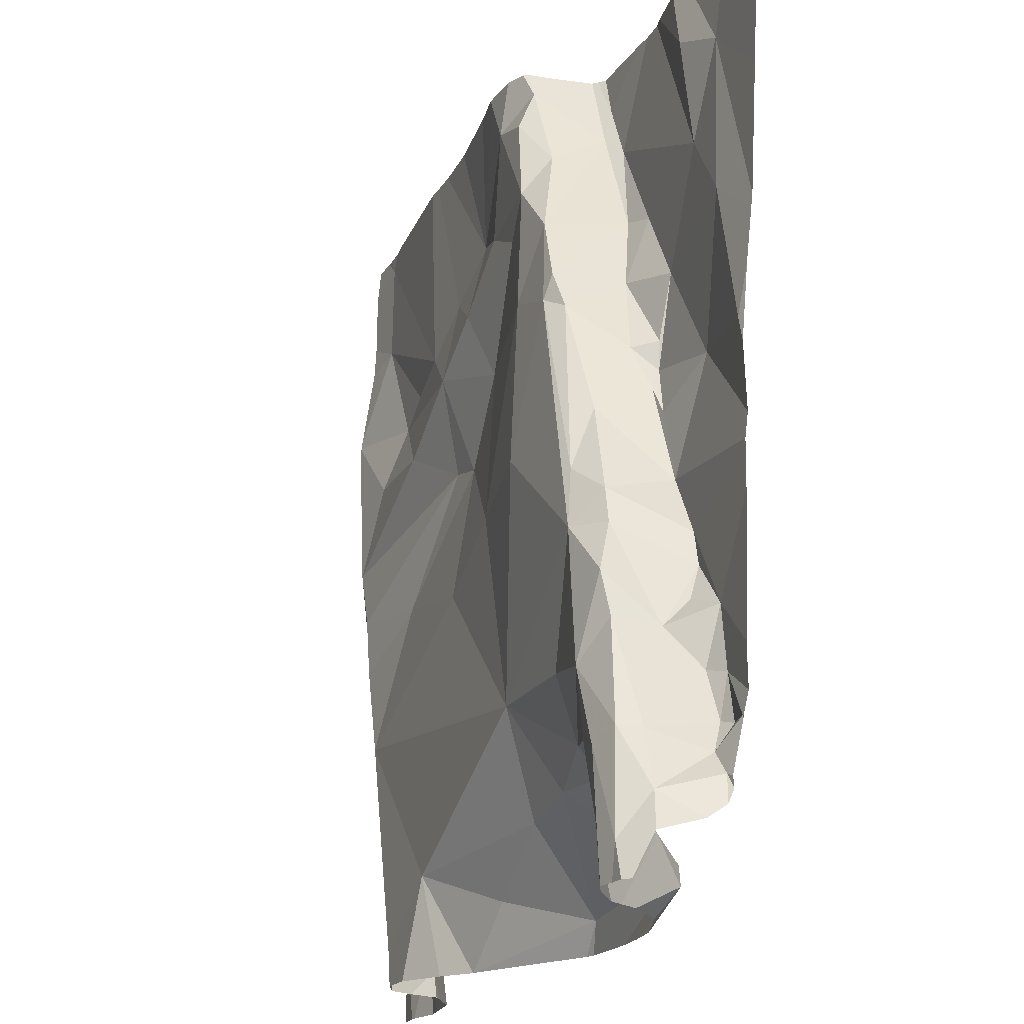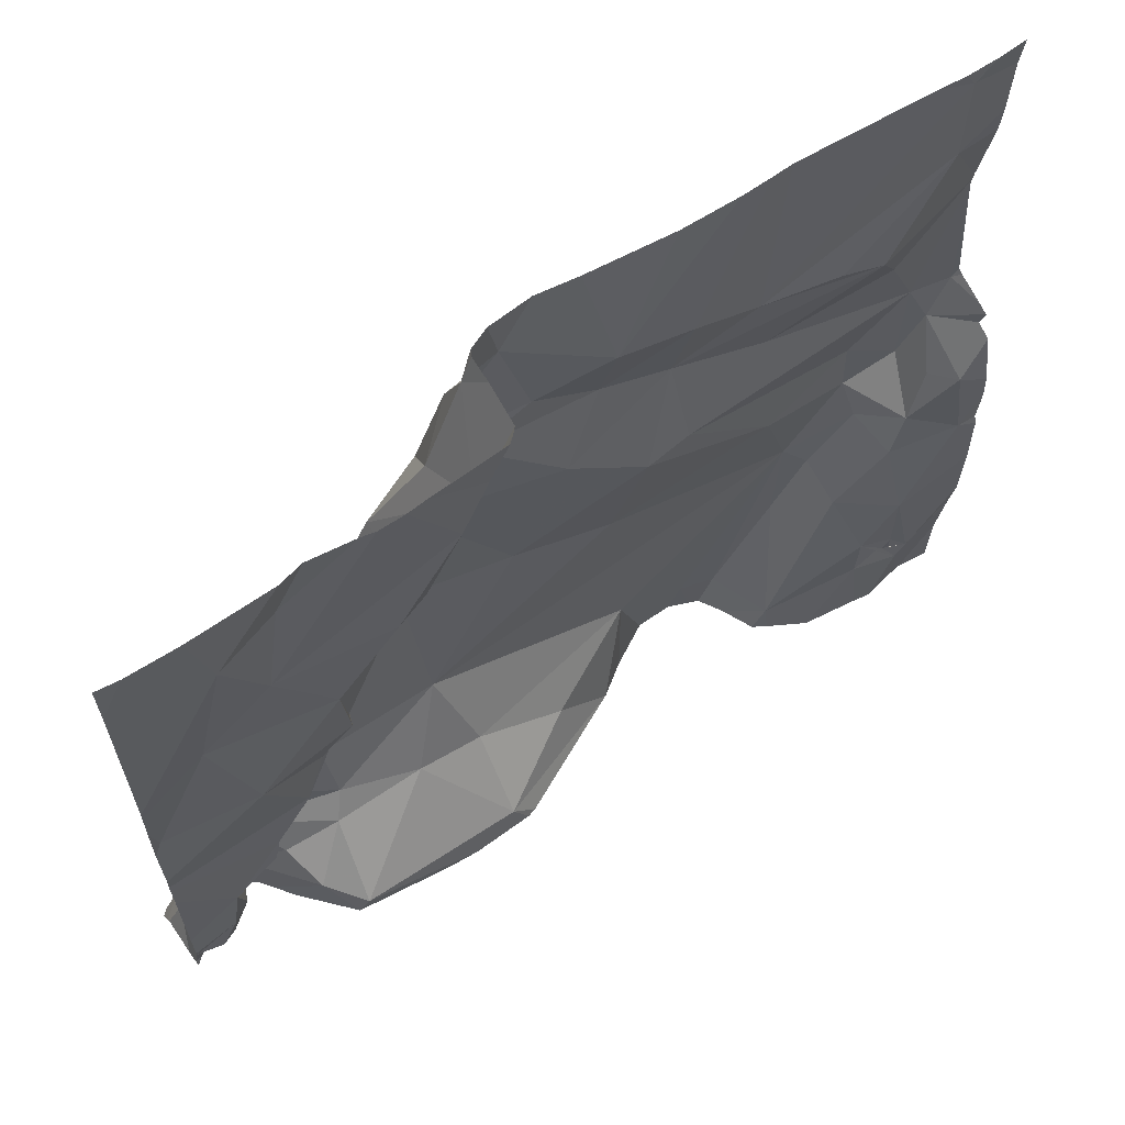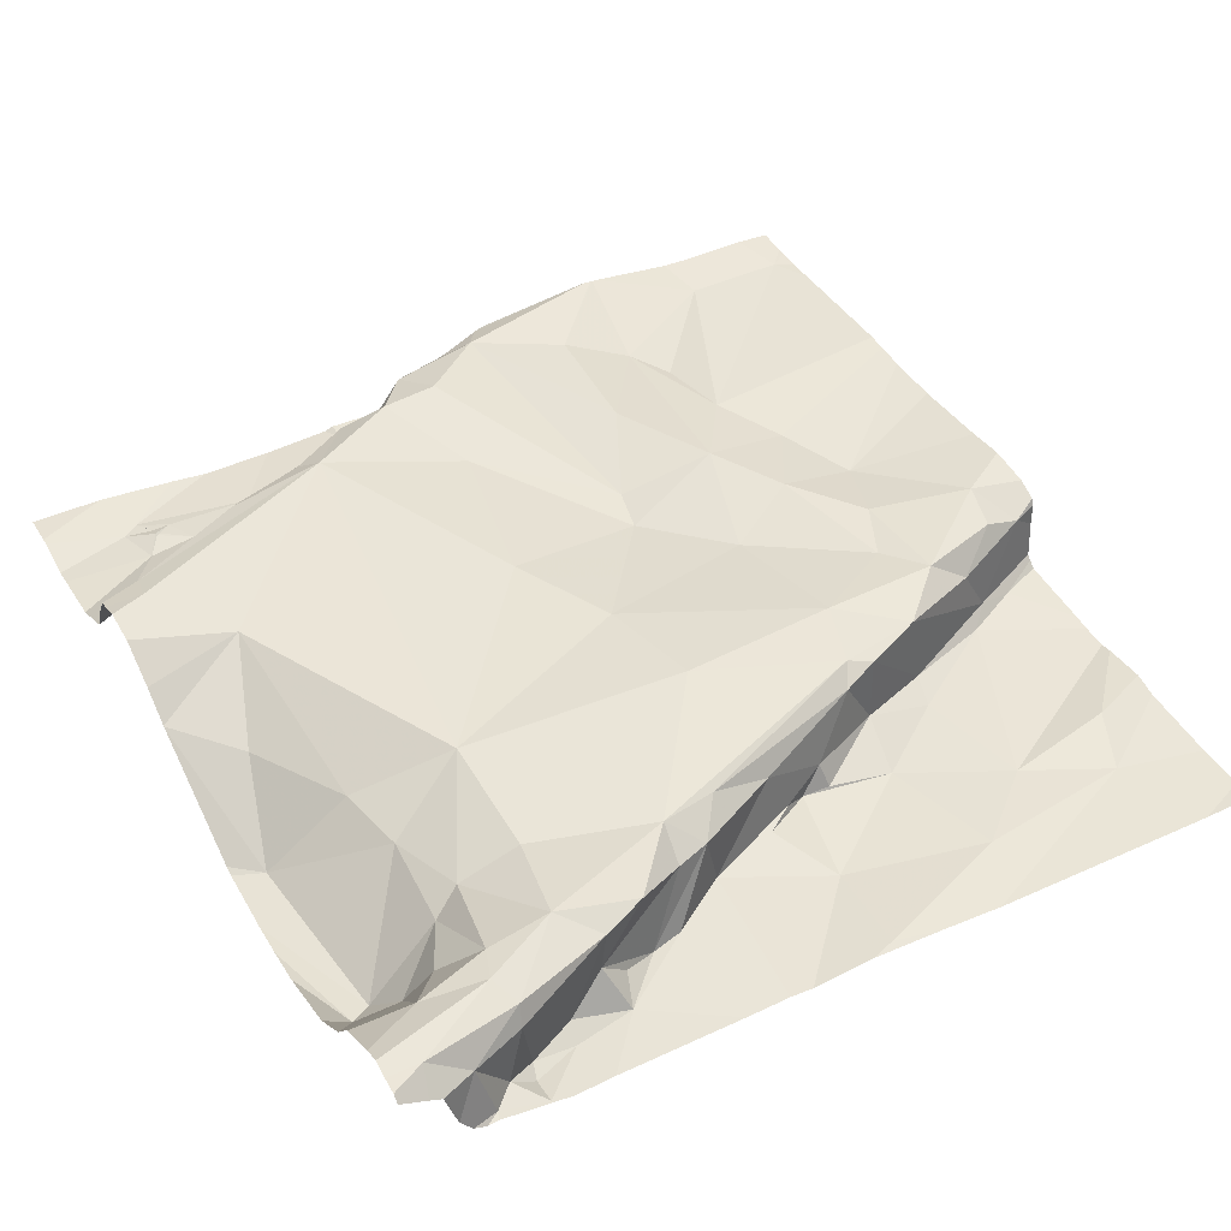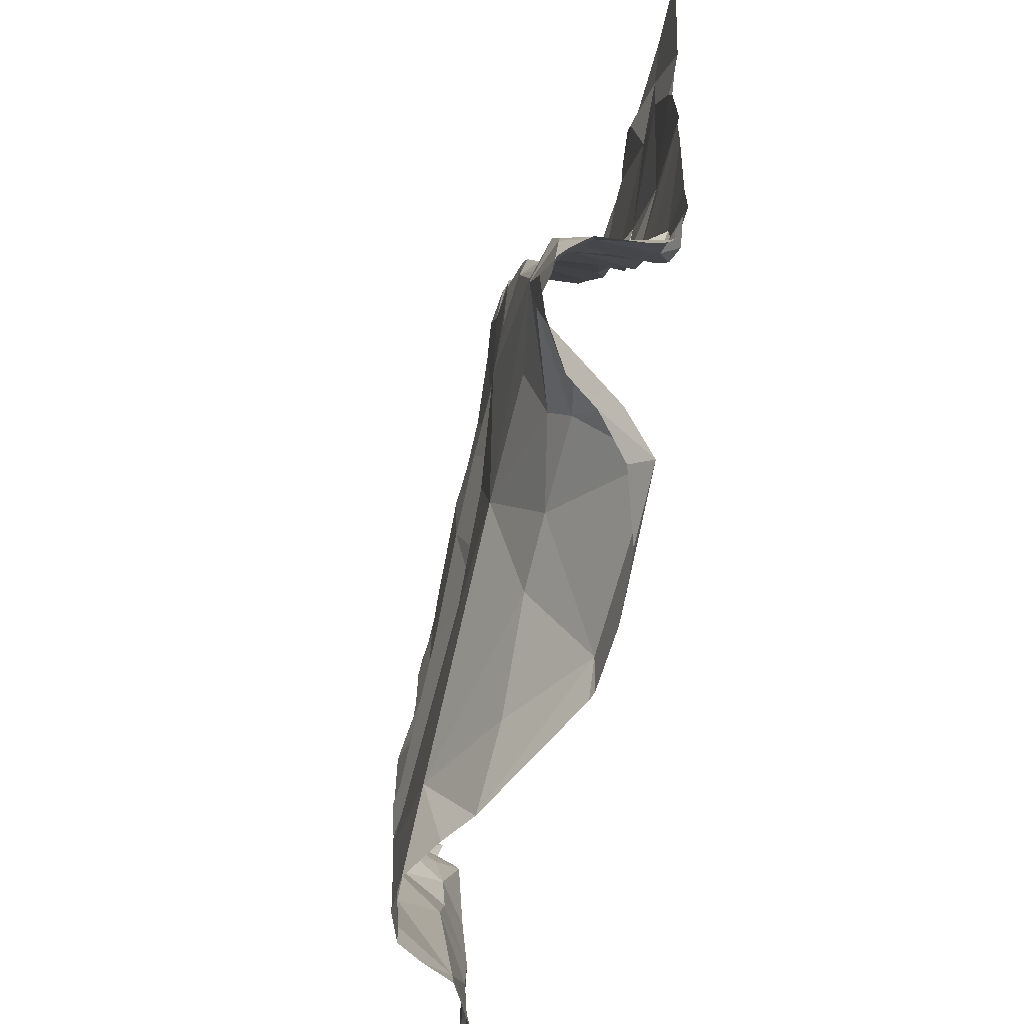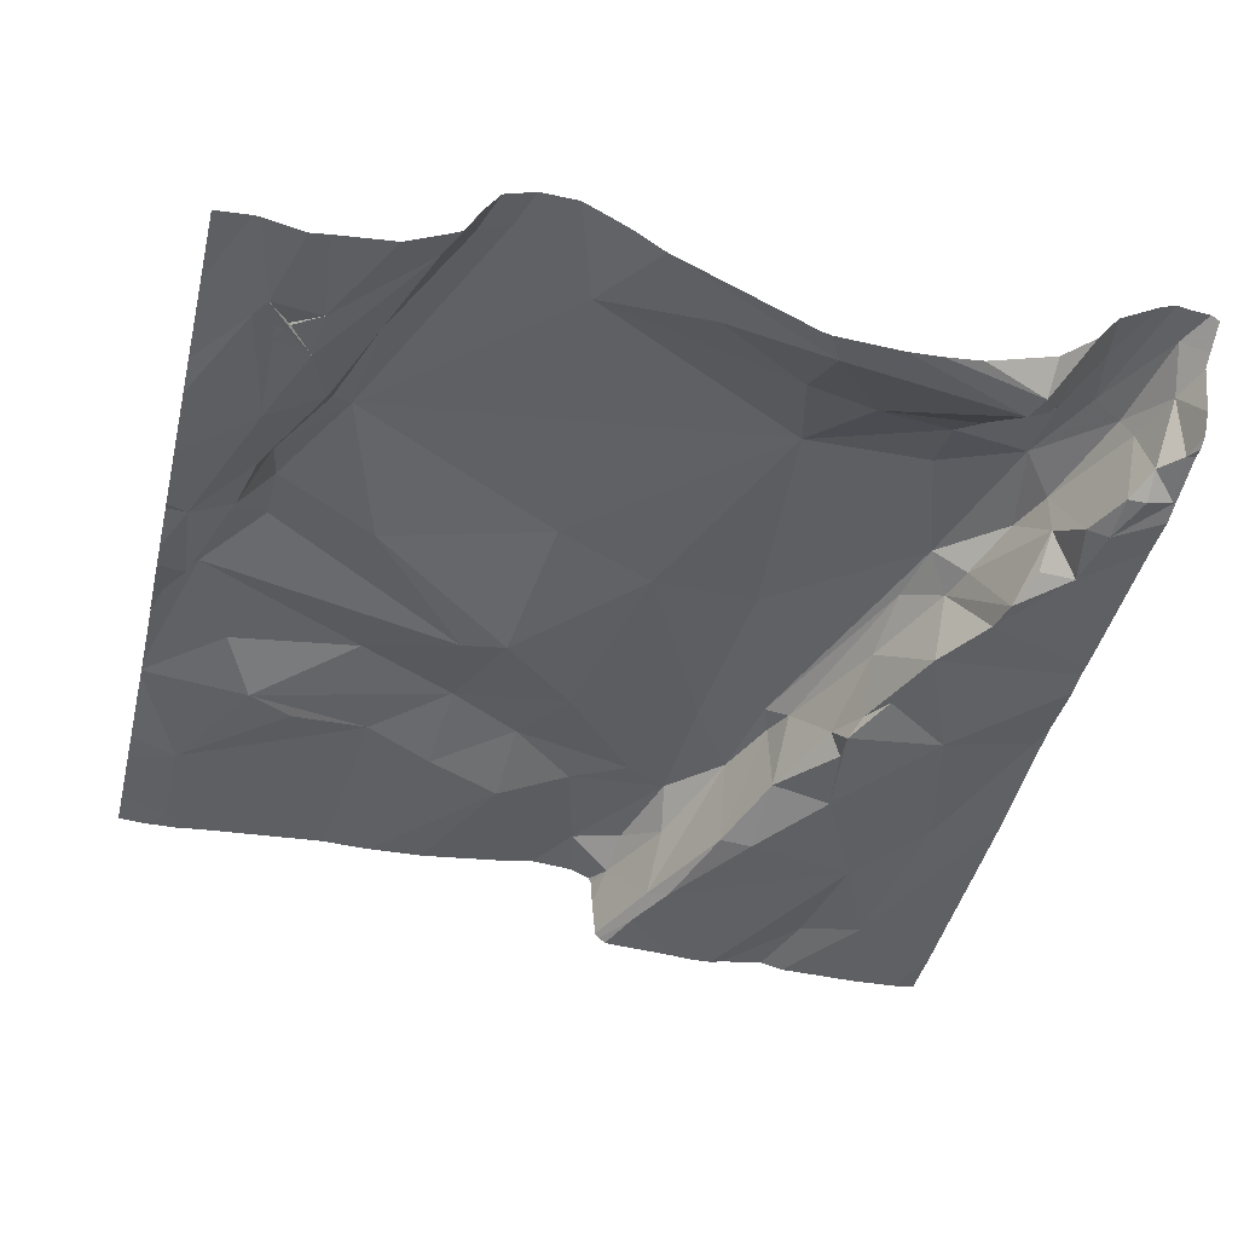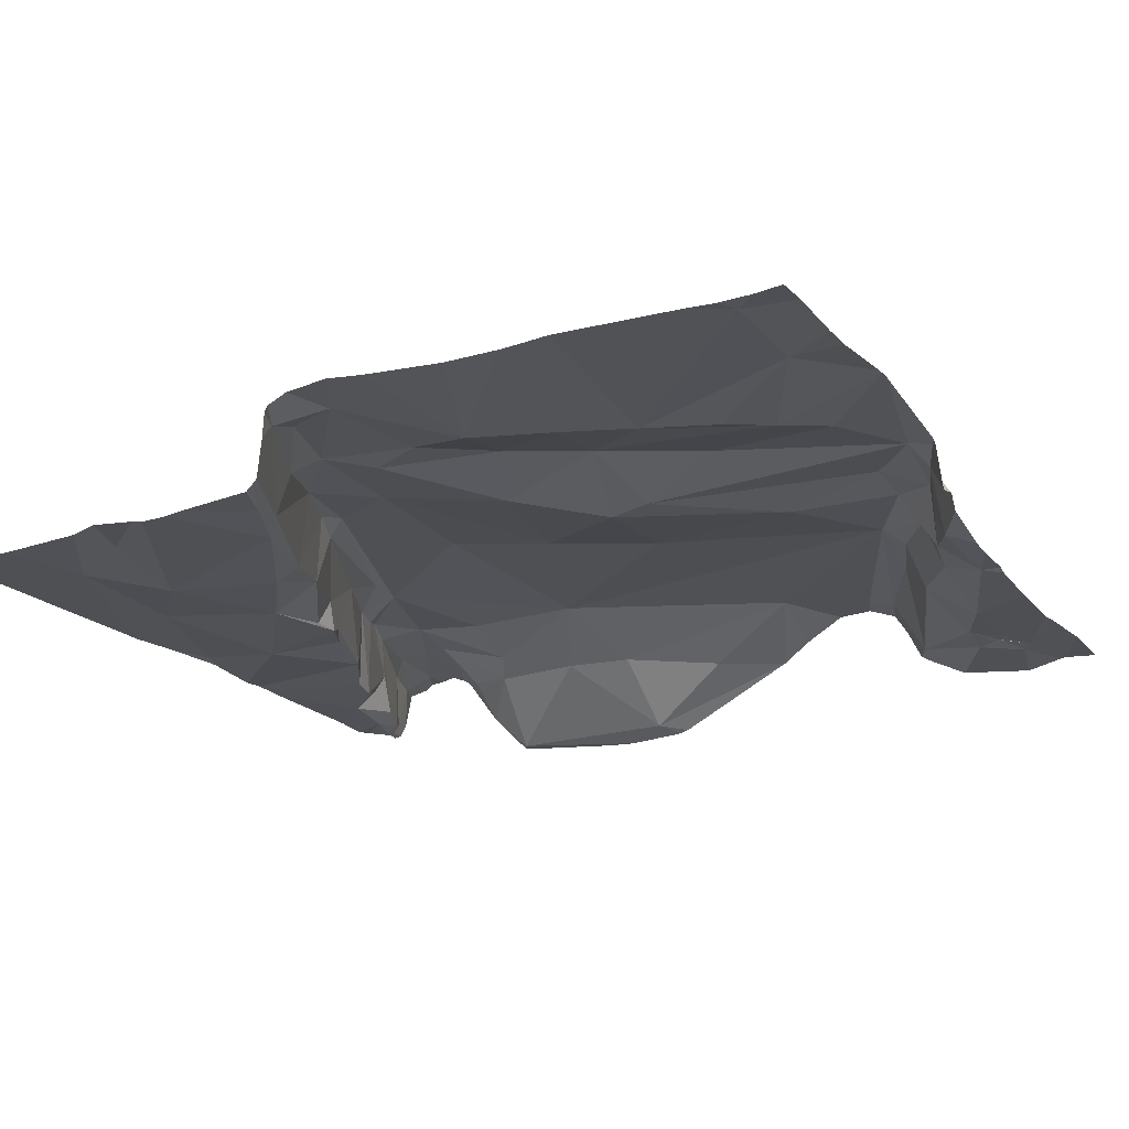
<metadata>
{"format":"obj","ext":"obj","renderer":"f3d","projection":"perspective","resolution":1024,"background":"white","views":[{"elev":-18.8,"azim":70.0,"up":"+Y"},{"elev":65.4,"azim":146.4,"up":"+Y"},{"elev":45.6,"azim":60.9,"up":"+Z"},{"elev":-63.0,"azim":76.4,"up":"+Y"},{"elev":-41.7,"azim":-13.6,"up":"+Z"},{"elev":-22.0,"azim":-151.7,"up":"+Z"}]}
</metadata>
<code>
v -129.4 281.2 500.8
v -130.9 279.4 500.9
v -130.8 279.4 501
v -131.1 279.6 500.9
v -131.1 279.6 500.9
v -131.1 279.6 500.8
v -130.6 279.5 501.1
v -130.7 279.4 501.1
v -131 279.9 501
v -131 279.8 500.9
v -131.1 279.6 500.9
v -130.9 279.7 501
v -131.1 279.6 500.9
v -131.1 281.2 501
v -129.8 281.2 500.8
v -131.1 279.5 500.9
v -131 279.9 501
v -131.1 279.6 500.8
v -131.2 279.5 500.8
v -131.2 279.5 500.8
v -129.9 281.2 500.8
v -129.4 280 500.8
v -129.4 279.5 500.9
v -129.4 280.1 500.8
v -131.1 279.8 500.8
v -129.7 281.2 500.8
v -129.7 279.4 500.8
v -131.2 281.2 501
v -130.2 281.2 500.8
v -129.6 279.8 501.1
v -129.6 279.6 501.1
v -129.8 279.7 501
v -130.1 279.6 501
v -130.1 279.8 501
v -130 279.6 501
v -129.8 279.6 501
v -130.3 279.5 501
v -129.8 279.4 500.8
v -129.7 279.5 500.9
v -129.5 281.2 500.8
v -130.1 281.2 500.8
v -130.3 281.2 501
v -130.4 281.2 501
v -130.7 281.2 501
v -130.1 279.4 500.8
v -129.5 279.6 501.1
v -129.6 279.5 501.1
v -129.5 279.6 501.1
v -130.8 279.3 501.1
v -129.5 279.7 500.9
v -129.5 279.9 500.9
v -131.2 279.3 500.9
v -131 279.3 500.9
v -131.1 279.3 500.9
v -129.5 279.6 501
v -129.4 279.5 501
v -129.4 279.5 500.9
v -129.4 279.6 500.9
v -129.4 279.6 500.9
v -129.5 279.6 500.9
v -129.4 279.6 500.9
v -129.7 279.5 501
v -129.4 279.4 501.1
v -129.9 281.2 500.8
v -131.2 279.3 500.9
v -129.6 279.8 501
v -131.1 279.3 500.8
v -129.9 281.2 500.8
v -129.5 279.7 500.9
v -131.2 280.3 501
v -131.2 280.2 501
v -131.2 280.2 500.9
v -131.1 280.1 501
v -131.2 280.1 500.9
v -131.1 280.2 501
v -131.2 280.4 501
v -129.4 279.5 500.9
v -129.4 279.5 500.9
v -130.9 280.2 501
v -131.1 280 501
v -130.6 280.5 501
v -131.1 280 500.9
v -131.2 280.3 500.8
v -131.2 280.1 500.8
v -131.3 280.4 501
v -129.4 279.6 500.9
v -130.2 281.2 501
v -129.8 279.8 501
v -129.7 280 501.1
v -129.9 280.6 501
v -129.8 280.2 501
v -129.6 280.4 500.8
v -129.7 280.3 500.8
v -129.8 280.4 500.8
v -129.8 280.5 500.9
v -129.8 280.3 501
v -129.7 280.1 501
v -129.9 280.6 501
v -130 280.3 501.1
v -129.8 280.4 500.9
v -129.7 280.2 500.8
v -129.8 280.5 500.8
v -130.5 280.1 501
v -130.3 280.2 501
v -130.5 280.4 501
v -130.1 280.6 501
v -130.8 279.3 501.1
v -129.4 280.4 500.8
v -129.6 279.8 500.9
v -129.6 279.9 501
v -129.7 280 501
v -129.6 280 500.8
v -129.6 279.9 500.9
v -129.6 280 500.8
v -130.8 279.3 501
v -131.2 281 501
v -129.4 279.4 501
v -130.8 281.2 501
v -130.6 280.7 501
v -130.8 280.6 501
v -131.1 280.7 500.9
v -130.6 280.9 501
v -130.8 280.8 501
v -131.1 280.6 501
v -129.4 279.4 501
v -131.2 281.2 501
v -129.4 279.6 500.9
v -129.4 279.4 500.9
v -131 280.8 501
v -130.5 280.8 501
v -130.4 280.6 501
v -130.1 281 500.9
v -130.2 281.2 501
v -130.1 281.1 500.8
v -129.9 280.6 500.9
v -129.8 280.6 500.8
v -130.3 280.9 501
v -130.2 280.8 501
v -130.1 280.9 501
v -130 280.8 501
v -130.2 281.1 501
v -130.1 281.1 501
v -129.9 280.6 501
v -130.5 281 501
v -130 281 500.8
v -130.1 281.1 500.8
v -130 280.8 500.8
v -129.9 280.8 500.8
v -129.7 280.9 500.8
v -129.7 281.1 500.8
v -129.6 281 500.8
v -130.9 279.3 500.9
v -129.5 280.7 500.8
v -130.9 279.3 500.9
v -129.4 279.8 500.9
v -129.4 279.7 500.9
v -131.3 279.7 500.8
v -131.3 279.5 500.9
v -131.3 279.7 500.8
v -131.3 279.7 500.8
v -130.8 281.2 501
v -131.3 280.4 500.9
v -131.3 280.4 500.9
v -131.3 280 500.8
v -131.3 280.1 500.8
v -131.3 280.4 500.9
v -131.3 280.5 501
v -131.3 280.4 500.9
v -131.3 279.9 500.8
v -131.3 280.2 500.8
v -131.3 280.2 500.8
v -131.3 280.8 501
v -131.3 281 501
v -131.3 280.8 501
v -131.3 280.7 501
v -131.3 281 501
v -131.3 281.2 501
v -131.3 280.5 501
v -131.3 280.7 501
v -131.3 280.7 501
v -129.4 280.1 500.8
v -129.4 280.3 500.8
v -129.4 280.2 500.8
v -129.4 280.5 500.8
v -129.4 281.1 500.8
v -129.4 280.9 500.8
v -129.4 280.6 500.8
v -129.4 280.6 500.8
v -129.7 279.3 500.9
v -129.9 279.3 500.8
v -130.5 279.3 501
v -130.6 279.3 501.1
v -130.7 279.3 501.1
v -130.5 279.3 501
v -130.2 279.3 500.8
v -130.5 279.3 501
v -130 279.3 500.8
v -130 279.3 500.8
v -130.2 279.3 500.8
v -130.5 279.3 501
v -129.4 279.3 501.1
v -129.5 279.3 501.1
v -129.5 279.3 501.1
v -129.6 279.3 501
v -129.6 279.3 501
v -129.6 279.3 501
v -129.4 279.3 501.1
v -131.2 279.3 500.9
v -131.3 279.3 500.9
v -129.4 279.3 501.1
v -130.2 281.2 501
v -130 281.2 500.8
v -130.2 281.2 500.8
v -130.2 281.2 501
v -130.2 281.2 500.9
v -130.6 281.2 501
v -131.2 281.2 500.9
v -131.3 281.2 501
v -131.2 281.2 500.9
v -129.4 281.2 500.8
f 3 2 115
f 5 4 6
f 7 9 8
f 2 10 11
f 13 6 4
f 11 6 13
f 3 12 2
f 8 3 107
f 9 12 3
f 16 4 5
f 10 2 12
f 2 11 16
f 19 18 6
f 5 6 18
f 3 8 9
f 19 20 13
f 18 19 13
f 65 157 208
f 157 19 159
f 11 4 16
f 186 151 188
f 4 18 13
f 20 18 4
f 5 18 20
f 10 25 11
f 20 16 5
f 16 20 67
f 20 4 11
f 11 13 20
f 217 126 219
f 194 7 191
f 19 6 25
f 2 16 53
f 11 25 6
f 216 144 43
f 215 133 213
f 31 30 32
f 34 7 33
f 34 33 35
f 32 36 31
f 7 37 33
f 39 38 27
f 9 7 34
f 214 133 215
f 192 8 193
f 213 134 29
f 197 38 198
f 212 146 64
f 198 45 199
f 196 37 200
f 38 39 36
f 45 33 37
f 34 35 32
f 37 7 194
f 35 38 36
f 38 35 45
f 45 35 33
f 36 32 35
f 46 31 47
f 155 50 156
f 55 48 56
f 58 57 59
f 60 61 50
f 62 47 31
f 30 31 46
f 201 46 202
f 48 30 46
f 193 8 49
f 63 56 48
f 48 46 63
f 66 48 55
f 211 133 214
f 202 47 203
f 50 69 60
f 47 39 204
f 192 7 8
f 156 59 127
f 87 141 133
f 60 58 61
f 66 55 69
f 59 57 78
f 58 55 56
f 41 146 212
f 50 61 59
f 31 36 62
f 55 60 69
f 39 62 36
f 47 62 39
f 57 56 128
f 56 57 58
f 58 59 61
f 204 27 206
f 55 58 60
f 117 63 125
f 71 70 72
f 73 71 74
f 9 17 12
f 71 73 75
f 191 7 192
f 75 76 71
f 76 70 71
f 75 73 79
f 9 73 80
f 76 75 81
f 70 83 72
f 82 74 84
f 85 70 76
f 151 185 1
f 75 79 81
f 74 71 72
f 162 85 166
f 190 27 197
f 80 73 74
f 74 82 80
f 80 82 17
f 10 12 17
f 82 10 17
f 17 9 80
f 83 70 163
f 160 25 169
f 74 72 83
f 84 83 170
f 184 108 182
f 25 82 84
f 183 92 24
f 84 74 83
f 10 82 25
f 25 84 164
f 79 73 9
f 88 34 32
f 89 91 90
f 92 94 93
f 97 96 91
f 98 90 91
f 91 96 98
f 34 88 89
f 90 99 89
f 32 30 88
f 95 100 94
f 101 93 100
f 94 100 93
f 95 98 96
f 97 101 96
f 101 100 96
f 100 95 96
f 104 103 34
f 99 104 34
f 79 103 105
f 103 79 9
f 34 89 99
f 103 9 34
f 99 106 104
f 105 103 104
f 101 92 93
f 30 48 66
f 110 109 111
f 101 97 112
f 30 89 88
f 30 66 110
f 110 89 30
f 97 91 89
f 89 110 111
f 89 111 97
f 24 112 181
f 112 114 51
f 114 113 51
f 69 109 66
f 182 92 183
f 29 146 41
f 69 50 51
f 109 114 111
f 112 51 22
f 92 101 24
f 109 69 51
f 51 113 109
f 109 113 114
f 66 109 110
f 114 112 97
f 97 111 114
f 189 27 190
f 120 119 121
f 118 122 161
f 119 123 121
f 124 121 174
f 154 2 152
f 176 126 177
f 182 108 92
f 121 116 172
f 181 112 22
f 123 129 121
f 120 121 124
f 179 76 180
f 76 124 175
f 120 124 76
f 116 123 126
f 129 123 116
f 121 129 116
f 81 120 76
f 130 119 131
f 133 132 134
f 102 136 135
f 138 137 130
f 130 131 138
f 140 139 106
f 106 90 140
f 133 141 142
f 90 143 140
f 144 137 141
f 120 81 119
f 106 138 131
f 135 95 102
f 98 95 135
f 139 142 141
f 94 102 95
f 143 90 98
f 133 142 132
f 148 147 135
f 136 149 148
f 105 131 119
f 137 144 130
f 81 79 105
f 130 144 122
f 137 139 141
f 149 150 21
f 145 149 68
f 146 134 145
f 147 148 145
f 149 145 148
f 140 147 134
f 135 136 148
f 139 140 132
f 132 142 139
f 122 119 130
f 139 137 138
f 145 134 147
f 122 123 119
f 81 105 119
f 139 138 106
f 135 143 98
f 134 132 140
f 135 147 143
f 140 143 147
f 94 136 102
f 131 105 104
f 144 141 42
f 106 99 90
f 161 144 44
f 106 131 104
f 185 151 186
f 149 153 151
f 150 151 26
f 150 149 151
f 153 149 136
f 153 136 92
f 151 153 187
f 92 136 94
f 92 108 153
f 153 108 184
f 28 126 14
f 126 123 118
f 152 2 53
f 87 133 211
f 146 145 64
f 134 146 29
f 133 134 213
f 24 101 112
f 157 20 19
f 157 158 52
f 53 16 54
f 22 51 155
f 159 19 160
f 86 59 78
f 160 19 25
f 14 126 118
f 162 70 85
f 163 70 162
f 77 57 128
f 164 84 165
f 54 16 67
f 127 59 86
f 165 84 171
f 67 20 65
f 166 85 167
f 15 150 26
f 167 85 178
f 168 83 163
f 78 57 23
f 23 57 77
f 169 25 164
f 26 151 40
f 170 83 168
f 171 84 170
f 65 20 157
f 172 116 173
f 52 158 209
f 173 116 176
f 174 121 172
f 175 124 174
f 207 63 210
f 40 151 1
f 176 116 126
f 128 56 117
f 177 126 217
f 117 56 63
f 178 85 179
f 49 8 107
f 179 85 76
f 156 50 59
f 180 76 175
f 1 185 220
f 107 3 115
f 155 51 50
f 115 2 154
f 187 153 184
f 188 151 187
f 44 144 216
f 195 45 196
f 196 45 37
f 197 27 38
f 43 144 42
f 42 141 87
f 198 38 45
f 199 45 195
f 200 37 194
f 201 63 46
f 64 145 68
f 202 46 47
f 68 149 21
f 203 47 205
f 21 150 15
f 204 39 27
f 205 47 204
f 206 27 189
f 161 122 144
f 207 125 63
f 208 157 52
f 210 63 201
f 118 123 122
f 218 177 217
f 219 126 28

</code>
